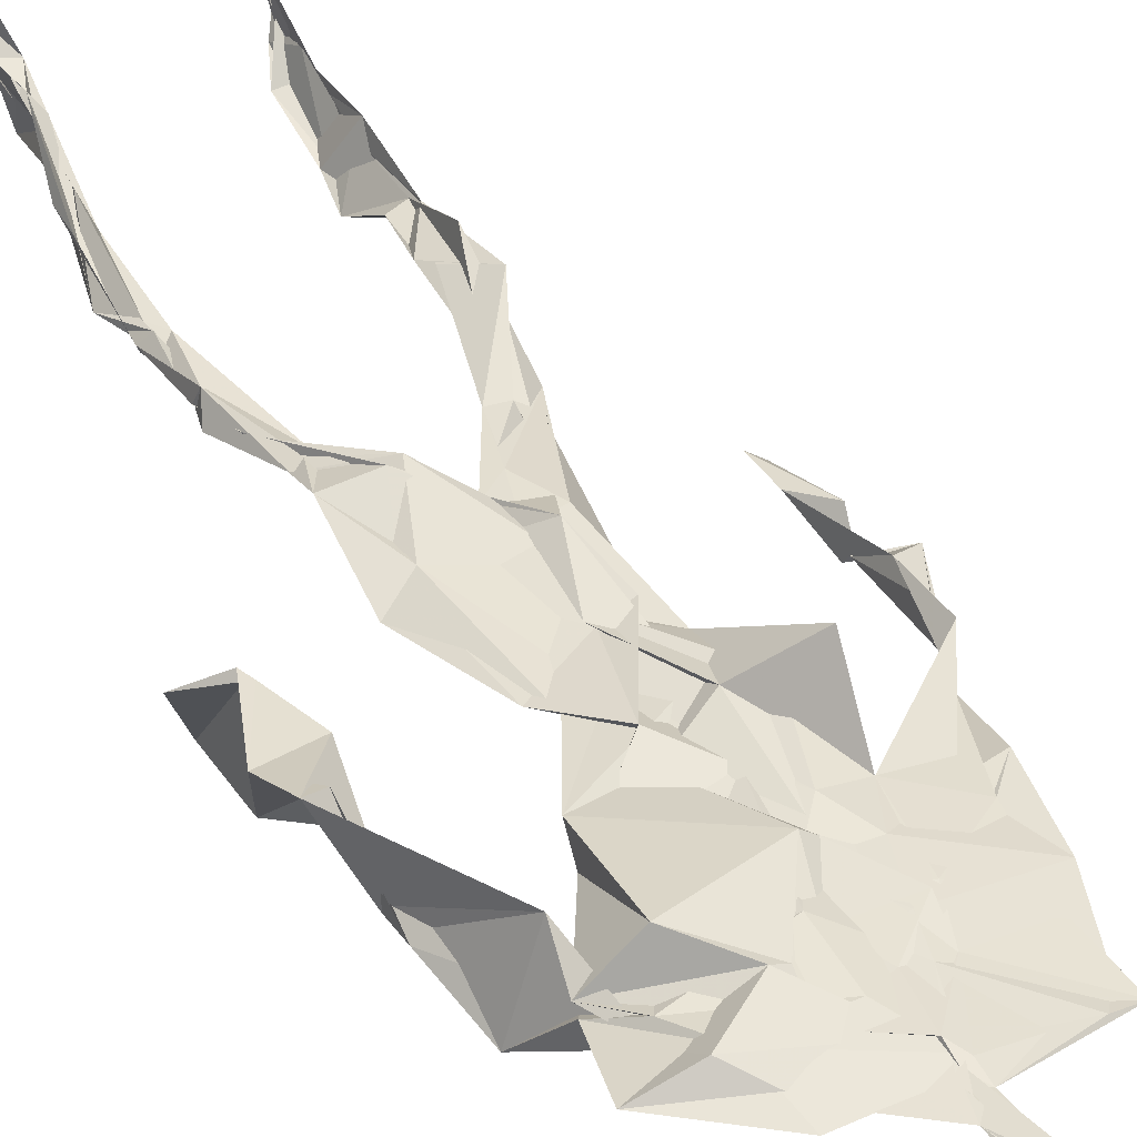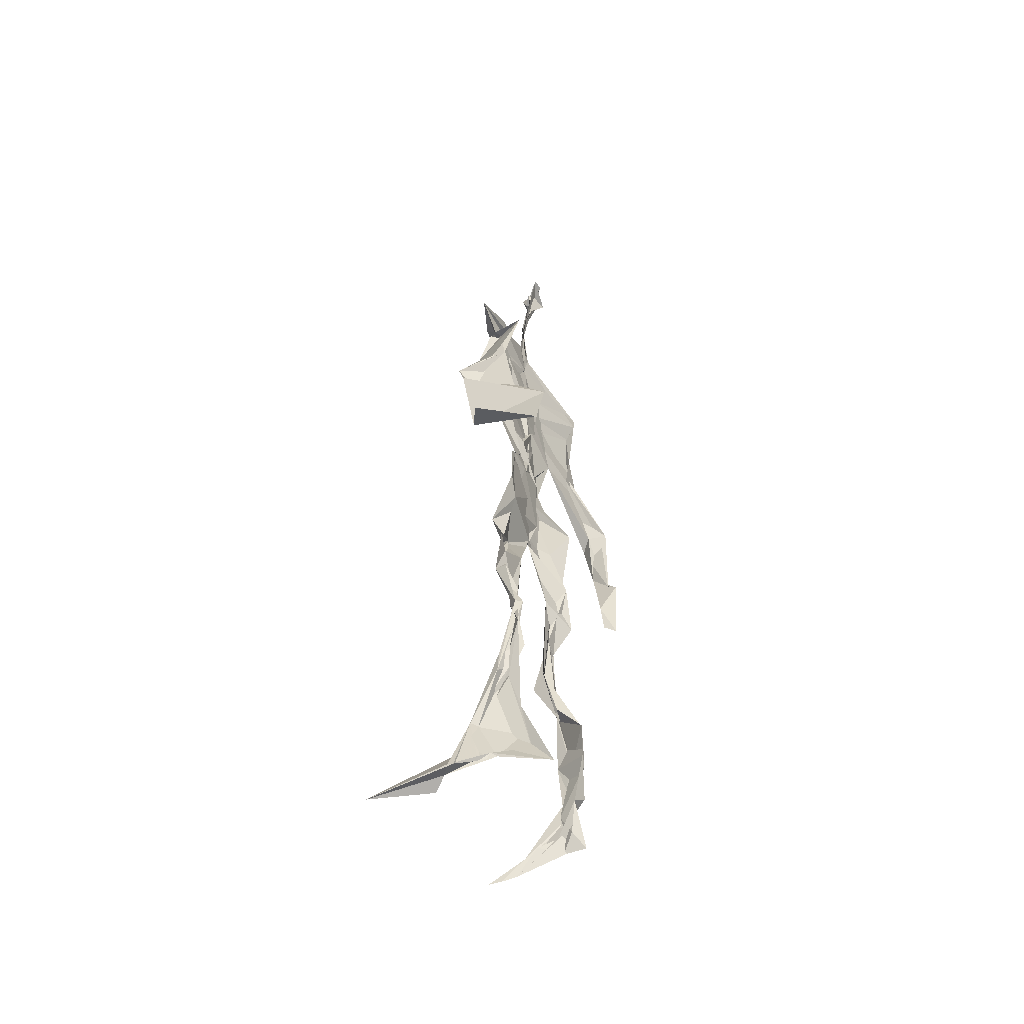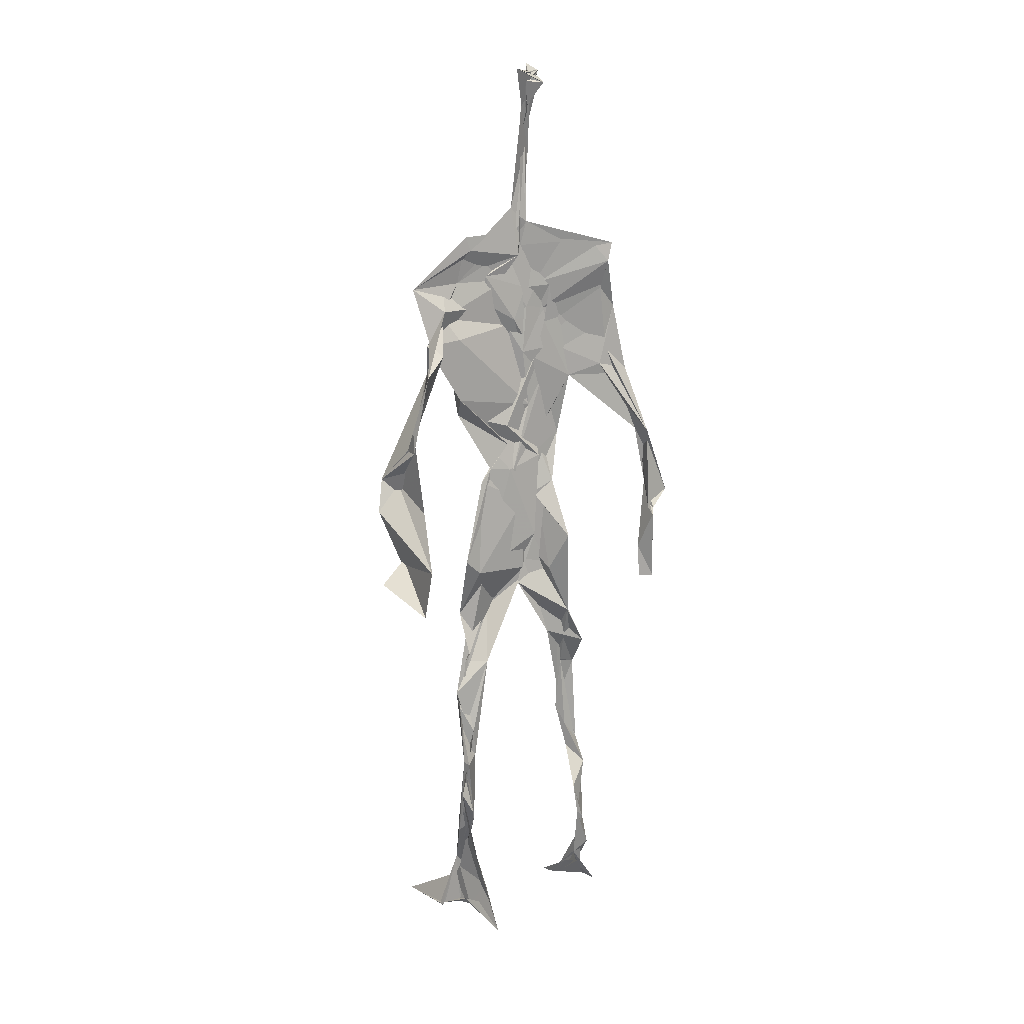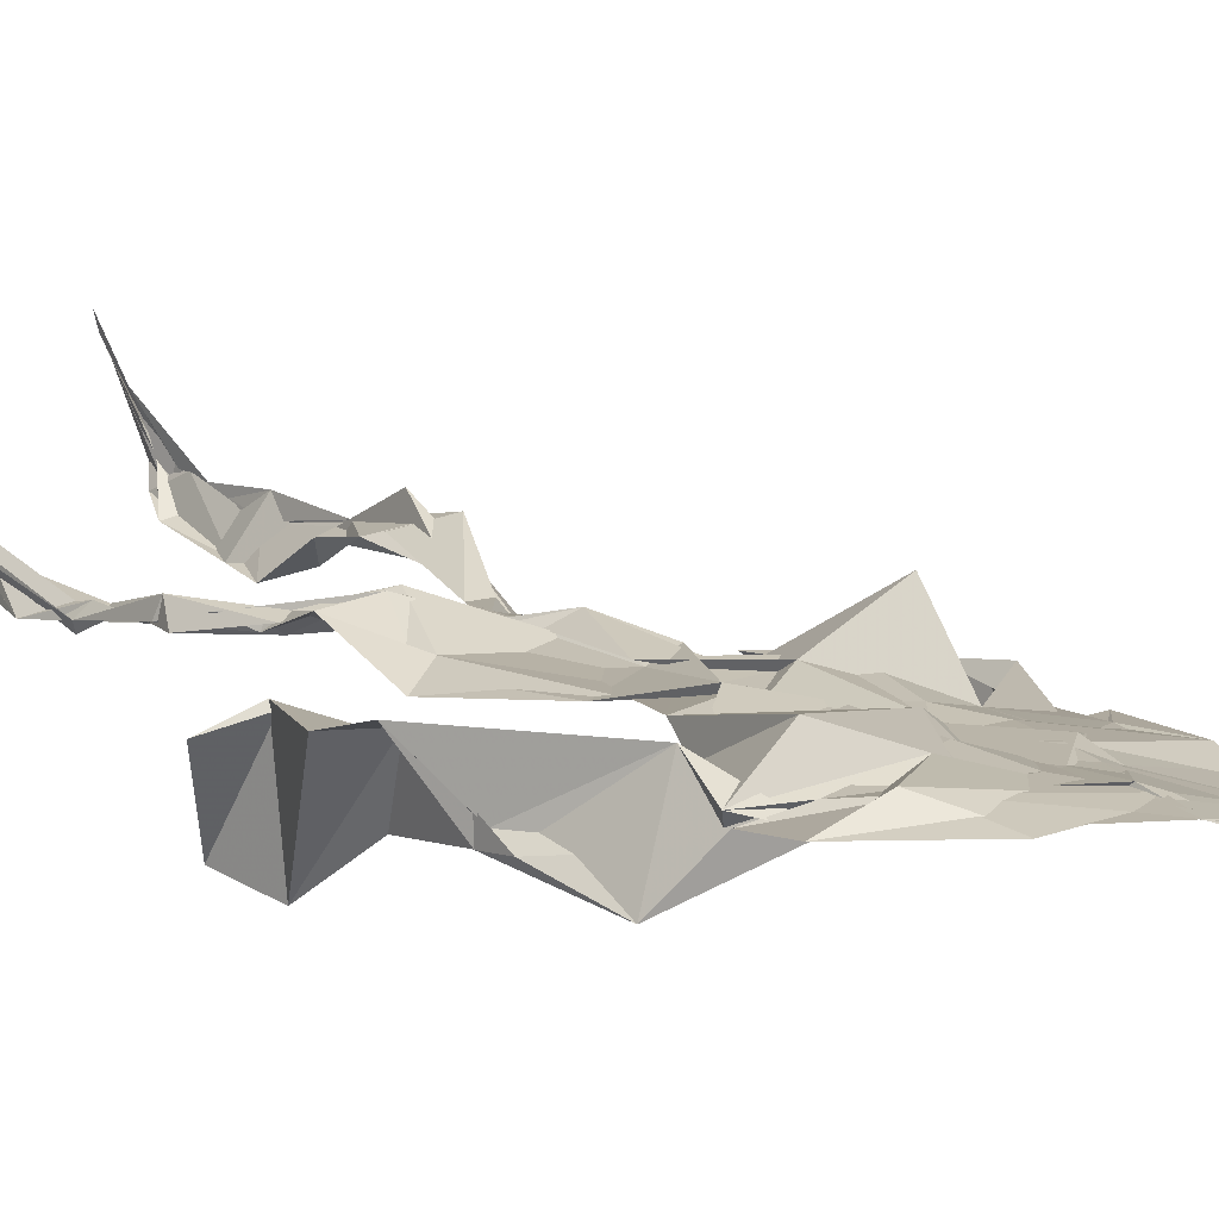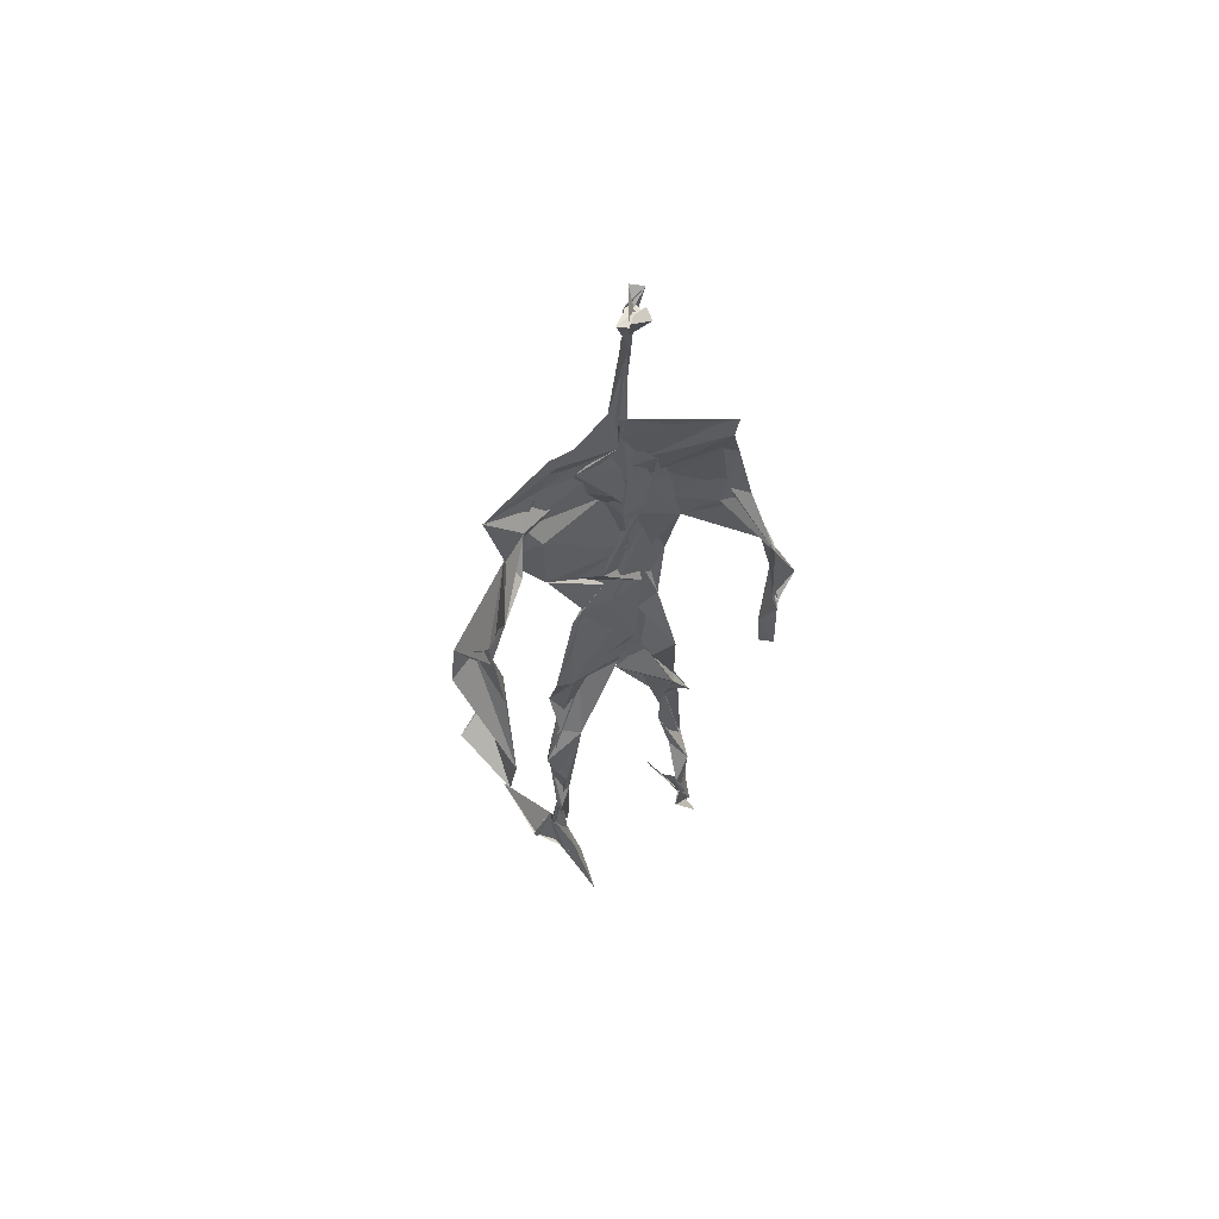
<metadata>
{"format":"obj","ext":"obj","renderer":"f3d","projection":"perspective","resolution":1024,"background":"white","views":[{"elev":42.5,"azim":150.6,"up":"+Z"},{"elev":-54.5,"azim":114.9,"up":"+Y"},{"elev":15.3,"azim":154.1,"up":"+Y"},{"elev":12.4,"azim":140.7,"up":"+Z"},{"elev":59.5,"azim":154.8,"up":"+Y"}]}
</metadata>
<code>
v 0.4389 0.2333 0.4649
v 0.5566 0.359 0.4771
v 0.4786 0.5008 0.4872
v 0.5048 0.7589 0.4857
v 0.4065 0.684 0.4761
v 0.3841 0.4202 0.4564
v 0.5721 0.2232 0.461
v 0.5685 0.3083 0.474
v 0.5502 0.7419 0.4827
v 0.5218 0.397 0.4962
v 0.4617 0.4701 0.4571
v 0.4403 0.3596 0.4676
v 0.4909 0.8473 0.4915
v 0.4939 0.705 0.4856
v 0.4862 0.4695 0.4806
v 0.571 0.0811 0.521
v 0.59 0.63 0.4938
v 0.4151 0.7445 0.4646
v 0.437 0.2522 0.4863
v 0.4744 0.4358 0.4725
v 0.552 0.1425 0.4682
v 0.6153 0.5129 0.4443
v 0.437 0.2547 0.4861
v 0.4963 0.8702 0.4775
v 0.5011 0.8688 0.4793
v 0.553 0.09196 0.4875
v 0.5873 0.6504 0.4632
v 0.4344 0.1886 0.4748
v 0.5574 0.1275 0.502
v 0.4416 0.3318 0.4857
v 0.5636 0.6061 0.4779
v 0.5139 0.5624 0.4895
v 0.5507 0.3705 0.4863
v 0.4428 0.5796 0.5209
v 0.4751 0.6203 0.4877
v 0.5019 0.735 0.4839
v 0.5616 0.2593 0.4729
v 0.5086 0.5344 0.4802
v 0.3785 0.5623 0.4559
v 0.4314 0.1342 0.4807
v 0.4416 0.2934 0.5059
v 0.5398 0.3517 0.4725
v 0.5013 0.7707 0.4828
v 0.5682 0.2553 0.4654
v 0.4928 0.8421 0.4894
v 0.4192 0.7277 0.4638
v 0.4676 0.5202 0.4805
v 0.5607 0.5897 0.4905
v 0.4327 0.1393 0.4844
v 0.485 0.8893 0.4679
v 0.561 0.7124 0.489
v 0.5606 0.08222 0.5286
v 0.5647 0.6626 0.4762
v 0.5115 0.535 0.4806
v 0.5538 0.1912 0.4747
v 0.427 0.09937 0.4851
v 0.5611 0.203 0.4604
v 0.4327 0.1927 0.4886
v 0.4333 0.1178 0.4808
v 0.4143 0.6456 0.4762
v 0.4344 0.08416 0.5267
v 0.4849 0.4539 0.4927
v 0.4383 0.244 0.4824
v 0.4962 0.4448 0.4846
v 0.4633 0.649 0.4853
v 0.4531 0.3873 0.4733
v 0.5574 0.08935 0.502
v 0.4744 0.672 0.4852
v 0.4606 0.3729 0.4792
v 0.4805 0.8994 0.488
v 0.4966 0.4365 0.4838
v 0.4729 0.37 0.4786
v 0.4342 0.1455 0.4648
v 0.5796 0.6891 0.475
v 0.5613 0.4524 0.4715
v 0.4703 0.7067 0.4824
v 0.4588 0.3942 0.4638
v 0.3861 0.5659 0.4666
v 0.3699 0.4722 0.4638
v 0.5699 0.08069 0.5167
v 0.5739 0.7141 0.4939
v 0.4243 0.1011 0.4689
v 0.3774 0.484 0.4442
v 0.5356 0.6881 0.493
v 0.5575 0.1354 0.5095
v 0.5539 0.2596 0.4706
v 0.4811 0.5458 0.4821
v 0.4797 0.5613 0.492
v 0.4539 0.2122 0.4567
v 0.4356 0.1929 0.4761
v 0.4843 0.6384 0.4854
v 0.5128 0.9018 0.4648
v 0.4986 0.744 0.4863
v 0.3822 0.5663 0.4495
v 0.5772 0.6821 0.4839
v 0.503 0.4223 0.4825
v 0.5151 0.5775 0.4804
v 0.4224 0.7022 0.4722
v 0.4402 0.07969 0.5482
v 0.5017 0.8614 0.481
v 0.502 0.5013 0.4846
v 0.3941 0.6242 0.4734
v 0.557 0.2845 0.4678
v 0.497 0.6452 0.4841
v 0.4361 0.09874 0.5179
v 0.4361 0.1119 0.4762
v 0.5109 0.6703 0.4903
v 0.4939 0.7519 0.4863
v 0.5043 0.8987 0.4623
v 0.4951 0.8985 0.4731
v 0.4869 0.5109 0.4853
v 0.4645 0.6801 0.4872
v 0.6117 0.6368 0.4404
v 0.5421 0.07995 0.4454
v 0.457 0.5645 0.4916
v 0.513 0.5589 0.4837
v 0.5636 0.3417 0.4829
v 0.5556 0.09575 0.4924
v 0.5585 0.1739 0.4756
v 0.496 0.7494 0.4864
v 0.3759 0.5597 0.4763
v 0.5957 0.6628 0.4737
v 0.4426 0.1772 0.4601
v 0.4507 0.2464 0.4801
v 0.5005 0.8906 0.4723
v 0.4884 0.8267 0.4926
v 0.4556 0.3367 0.4839
v 0.516 0.7565 0.4849
v 0.4727 0.4392 0.4825
v 0.552 0.07598 0.5398
v 0.4995 0.4247 0.4856
v 0.4854 0.8939 0.4764
v 0.558 0.3724 0.4831
v 0.5333 0.7172 0.4873
v 0.6077 0.7103 0.4815
v 0.4585 0.2866 0.4878
v 0.5669 0.1964 0.4802
v 0.5666 0.6609 0.5052
v 0.6227 0.4665 0.4111
v 0.3545 0.5038 0.4603
v 0.5118 0.7127 0.4882
v 0.6231 0.5323 0.4855
v 0.53 0.3994 0.4955
v 0.5425 0.1008 0.4631
v 0.6439 0.5089 0.4828
v 0.4467 0.1345 0.4686
v 0.432 0.1519 0.4829
v 0.5499 0.1162 0.5117
v 0.6468 0.4435 0.4682
v 0.5741 0.0691 0.5881
v 0.4381 0.08065 0.5381
v 0.6374 0.5373 0.491
v 0.6211 0.5877 0.4534
v 0.6228 0.4569 0.481
v 0.494 0.7657 0.4839
v 0.4904 0.5948 0.4853
v 0.3735 0.5124 0.4689
v 0.4931 0.6878 0.4846
v 0.4498 0.6199 0.4821
v 0.4931 0.8936 0.479
v 0.3742 0.4896 0.4488
v 0.4481 0.1824 0.4594
v 0.4322 0.136 0.4878
v 0.5958 0.6584 0.4787
v 0.4537 0.2965 0.4907
v 0.3738 0.422 0.4483
v 0.4818 0.709 0.4856
v 0.4327 0.1127 0.4901
v 0.4351 0.3206 0.5
v 0.4978 0.5031 0.4818
v 0.4351 0.7478 0.4713
v 0.5658 0.2536 0.4594
v 0.5661 0.3121 0.4849
v 0.556 0.1738 0.485
v 0.4977 0.8407 0.4878
v 0.4923 0.6367 0.4915
v 0.5598 0.3963 0.4918
v 0.5517 0.143 0.5009
v 0.5316 0.5372 0.4818
v 0.3847 0.4499 0.459
v 0.6049 0.4978 0.4741
v 0.6271 0.4239 0.4173
v 0.3777 0.4894 0.4523
v 0.4366 0.1063 0.5066
v 0.561 0.09129 0.5275
v 0.5552 0.7541 0.4826
v 0.5718 0.324 0.473
v 0.6188 0.4646 0.4792
v 0.5434 0.118 0.4709
v 0.4587 0.6758 0.4845
v 0.5667 0.1764 0.4819
v 0.6215 0.5672 0.4514
v 0.539 0.44 0.4806
v 0.6201 0.5727 0.4595
v 0.5414 0.5256 0.4803
v 0.4311 0.1097 0.4948
v 0.4925 0.8949 0.4854
v 0.5263 0.6881 0.4887
v 0.4848 0.4096 0.4821
v 0.5022 0.8984 0.4779
v 0.5462 0.439 0.475
v 0.4286 0.101 0.486
v 0.4922 0.9061 0.4896
v 0.4208 0.6298 0.4747
v 0.5056 0.6759 0.4844
v 0.561 0.2483 0.47
v 0.5085 0.7785 0.4858
v 0.4754 0.6852 0.4866
v 0.4998 0.7408 0.4886
f 23 165 30
f 135 74 122
f 174 29 55
f 6 166 180
f 97 87 48
f 108 43 155
f 32 116 195
f 151 61 184
f 128 51 120
f 27 95 122
f 119 144 21
f 133 187 173
f 49 196 73
f 156 53 31
f 101 88 47
f 48 176 97
f 31 48 116
f 112 205 14
f 1 19 58
f 97 91 88
f 153 22 194
f 59 61 40
f 64 129 199
f 69 169 136
f 128 120 207
f 17 194 152
f 17 113 74
f 190 159 68
f 90 23 28
f 180 166 83
f 81 84 74
f 80 148 150
f 179 75 195
f 160 109 203
f 11 129 47
f 127 136 124
f 107 95 53
f 99 151 105
f 191 172 55
f 25 207 45
f 149 182 154
f 35 115 159
f 94 78 60
f 118 52 26
f 68 159 91
f 22 142 139
f 14 205 134
f 38 32 3
f 53 156 107
f 100 160 70
f 208 46 167
f 201 170 195
f 110 126 25
f 173 8 33
f 39 121 183
f 85 67 178
f 39 183 140
f 3 170 62
f 39 204 121
f 131 10 15
f 117 8 103
f 142 22 153
f 181 188 145
f 169 165 19
f 140 161 157
f 155 13 45
f 99 105 61
f 195 116 179
f 57 178 119
f 177 193 33
f 83 79 161
f 160 203 70
f 97 88 87
f 118 67 16
f 171 93 167
f 12 77 30
f 178 67 144
f 62 71 131
f 62 20 3
f 166 79 83
f 208 104 65
f 39 94 204
f 207 120 4
f 21 7 119
f 171 46 18
f 47 88 34
f 94 140 78
f 44 57 37
f 147 90 40
f 121 159 78
f 93 4 120
f 134 84 36
f 43 175 13
f 119 7 57
f 11 66 129
f 55 29 148
f 189 21 114
f 12 30 72
f 125 50 132
f 20 66 11
f 54 48 87
f 89 124 1
f 155 45 4
f 195 75 201
f 109 92 197
f 137 85 57
f 105 151 196
f 120 158 167
f 155 43 13
f 44 8 173
f 145 152 181
f 205 176 198
f 26 114 118
f 154 182 139
f 66 77 12
f 187 10 42
f 203 197 70
f 26 185 29
f 96 69 77
f 186 128 9
f 70 200 24
f 1 124 136
f 175 100 70
f 152 192 17
f 80 16 85
f 200 50 24
f 56 184 61
f 161 79 180
f 89 1 162
f 37 57 7
f 81 135 9
f 131 42 10
f 47 129 101
f 80 85 148
f 46 5 98
f 49 73 58
f 8 37 103
f 46 98 18
f 201 177 143
f 202 59 163
f 163 59 40
f 69 96 72
f 78 140 157
f 17 74 164
f 162 146 123
f 185 150 148
f 181 152 194
f 197 200 70
f 169 72 165
f 158 107 104
f 111 3 11
f 187 42 86
f 68 76 190
f 53 164 31
f 69 136 127
f 152 145 142
f 23 63 28
f 163 40 28
f 29 174 189
f 116 32 31
f 190 98 60
f 98 76 18
f 24 125 13
f 25 92 110
f 58 162 1
f 49 58 147
f 66 20 77
f 197 203 109
f 166 6 79
f 142 145 139
f 43 36 126
f 132 50 92
f 74 113 122
f 204 65 159
f 83 183 157
f 175 43 126
f 4 45 207
f 65 204 5
f 141 158 120
f 10 187 133
f 159 88 91
f 174 21 189
f 108 18 76
f 209 76 14
f 94 102 204
f 106 82 202
f 193 10 33
f 105 147 40
f 194 22 181
f 200 197 50
f 3 32 170
f 196 147 105
f 62 15 87
f 147 58 90
f 83 157 180
f 68 91 112
f 160 100 126
f 180 79 6
f 89 162 123
f 137 57 44
f 101 62 87
f 75 179 193
f 155 93 171
f 36 84 81
f 134 209 14
f 199 12 72
f 41 63 23
f 109 160 110
f 82 146 168
f 192 142 153
f 114 144 118
f 46 171 167
f 16 150 52
f 61 151 99
f 38 111 115
f 135 81 74
f 121 204 159
f 73 146 162
f 55 172 86
f 136 169 19
f 73 162 58
f 45 132 25
f 164 27 17
f 112 91 205
f 35 104 156
f 77 62 96
f 170 32 195
f 176 205 91
f 201 71 170
f 117 2 8
f 51 128 186
f 13 175 24
f 16 67 85
f 143 131 71
f 28 40 90
f 29 189 26
f 32 38 156
f 59 56 61
f 138 31 164
f 159 190 60
f 133 173 33
f 167 158 208
f 186 9 135
f 62 101 64
f 152 142 192
f 164 74 84
f 103 86 42
f 121 78 157
f 132 92 25
f 23 30 41
f 13 125 45
f 4 93 155
f 188 181 139
f 169 69 72
f 202 163 106
f 62 170 71
f 89 28 63
f 202 56 59
f 107 141 95
f 189 114 26
f 137 44 191
f 7 21 174
f 46 208 5
f 104 107 156
f 139 182 188
f 64 101 129
f 207 36 9
f 154 145 188
f 43 209 36
f 146 82 106
f 157 183 121
f 123 28 89
f 172 44 173
f 151 184 196
f 63 124 89
f 24 175 70
f 106 163 123
f 54 193 179
f 122 113 27
f 165 72 30
f 138 176 48
f 168 146 73
f 95 51 122
f 35 159 65
f 138 84 198
f 136 19 1
f 84 138 164
f 64 96 62
f 22 139 181
f 172 173 86
f 77 69 127
f 35 156 38
f 55 148 191
f 177 75 193
f 15 10 193
f 65 104 35
f 185 26 52
f 106 123 146
f 93 120 167
f 12 199 129
f 165 23 19
f 88 101 87
f 190 76 98
f 209 108 76
f 117 42 143
f 102 94 60
f 183 161 140
f 48 54 179
f 207 9 128
f 154 139 145
f 90 58 19
f 171 18 155
f 31 138 48
f 105 40 61
f 133 33 10
f 209 134 36
f 164 95 27
f 30 77 127
f 179 116 48
f 193 54 15
f 29 185 148
f 68 112 76
f 100 175 126
f 115 111 47
f 149 154 188
f 47 111 11
f 197 92 50
f 9 36 81
f 192 113 17
f 184 56 168
f 37 8 44
f 156 31 32
f 16 52 118
f 130 52 150
f 201 75 177
f 97 176 91
f 3 111 38
f 120 51 141
f 55 206 174
f 17 27 194
f 2 33 8
f 108 155 18
f 83 161 183
f 143 71 201
f 39 140 94
f 53 95 164
f 30 127 41
f 172 191 44
f 66 12 129
f 168 73 196
f 37 7 103
f 207 25 126
f 113 153 27
f 177 33 2
f 62 131 15
f 174 206 7
f 113 192 153
f 95 141 51
f 122 51 135
f 143 177 2
f 20 62 77
f 20 11 3
f 34 88 159
f 117 103 42
f 34 159 115
f 28 123 163
f 206 86 103
f 102 5 204
f 60 78 159
f 207 126 36
f 206 103 7
f 150 185 130
f 15 54 87
f 148 85 191
f 173 187 86
f 52 130 185
f 119 178 144
f 49 147 196
f 178 57 85
f 144 114 21
f 158 141 107
f 124 63 127
f 196 184 168
f 35 38 115
f 202 82 56
f 2 117 143
f 138 198 176
f 110 160 126
f 132 45 125
f 209 43 108
f 131 143 42
f 208 158 104
f 188 182 149
f 80 150 16
f 186 135 51
f 199 96 64
f 5 60 98
f 41 127 63
f 72 96 199
f 125 24 50
f 90 19 23
f 67 118 144
f 112 14 76
f 109 110 92
f 168 56 82
f 84 134 198
f 206 55 86
f 205 198 134
f 102 60 5
f 137 191 85
f 194 27 153
f 161 180 157
f 47 34 115
f 65 5 208

</code>
